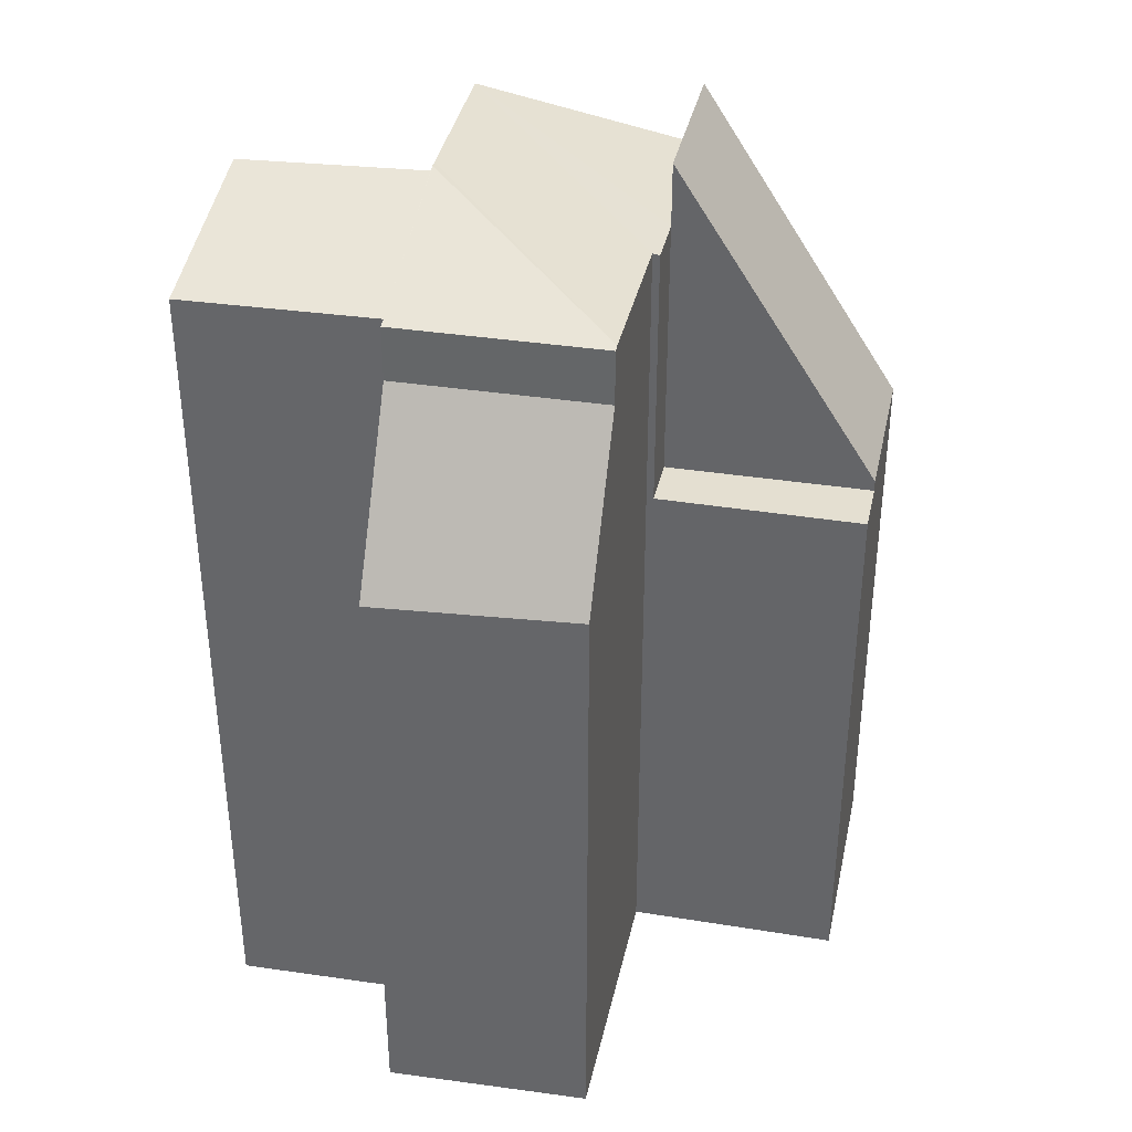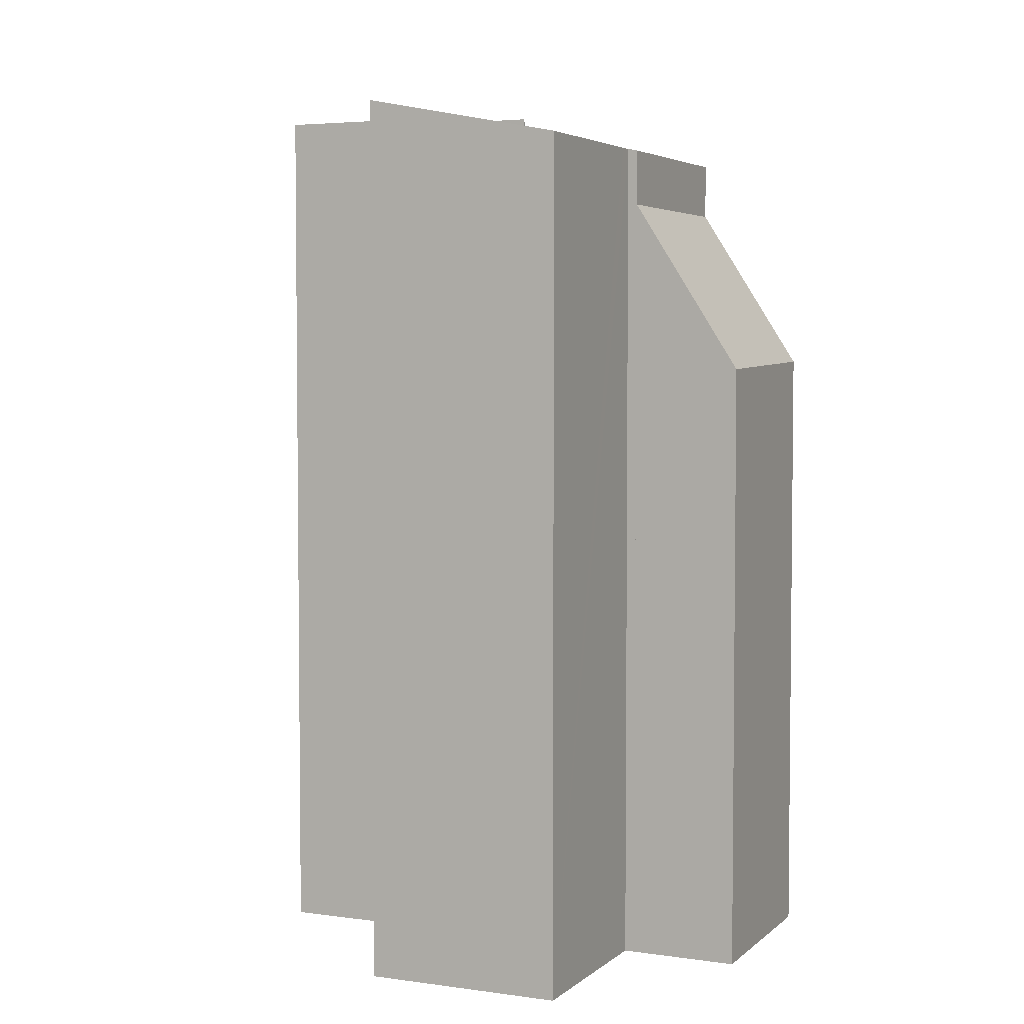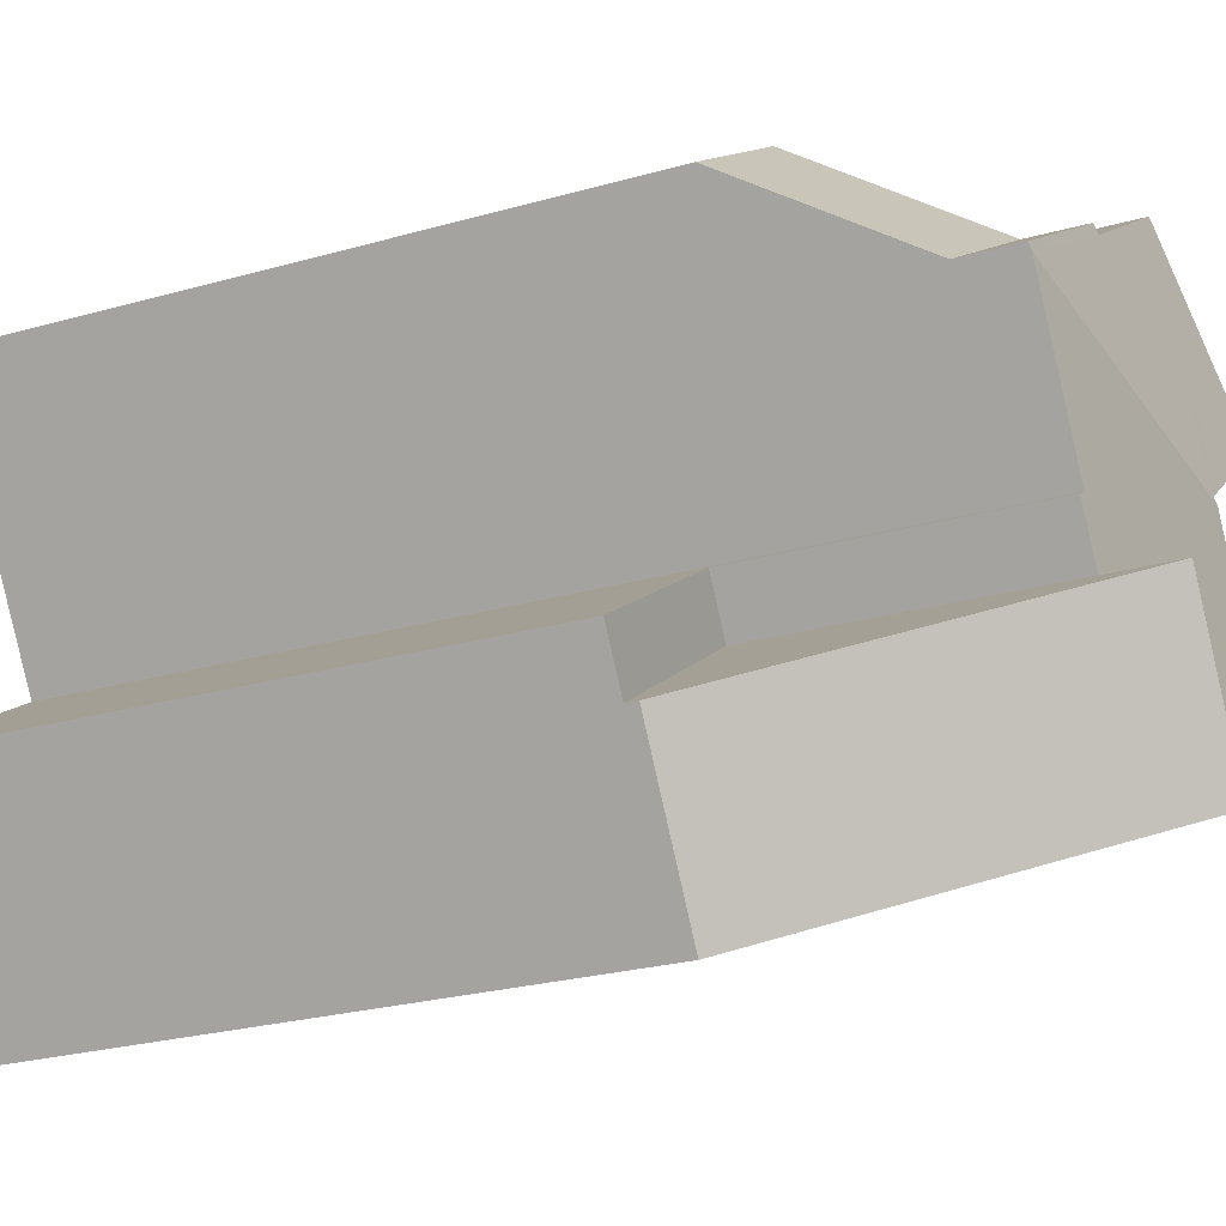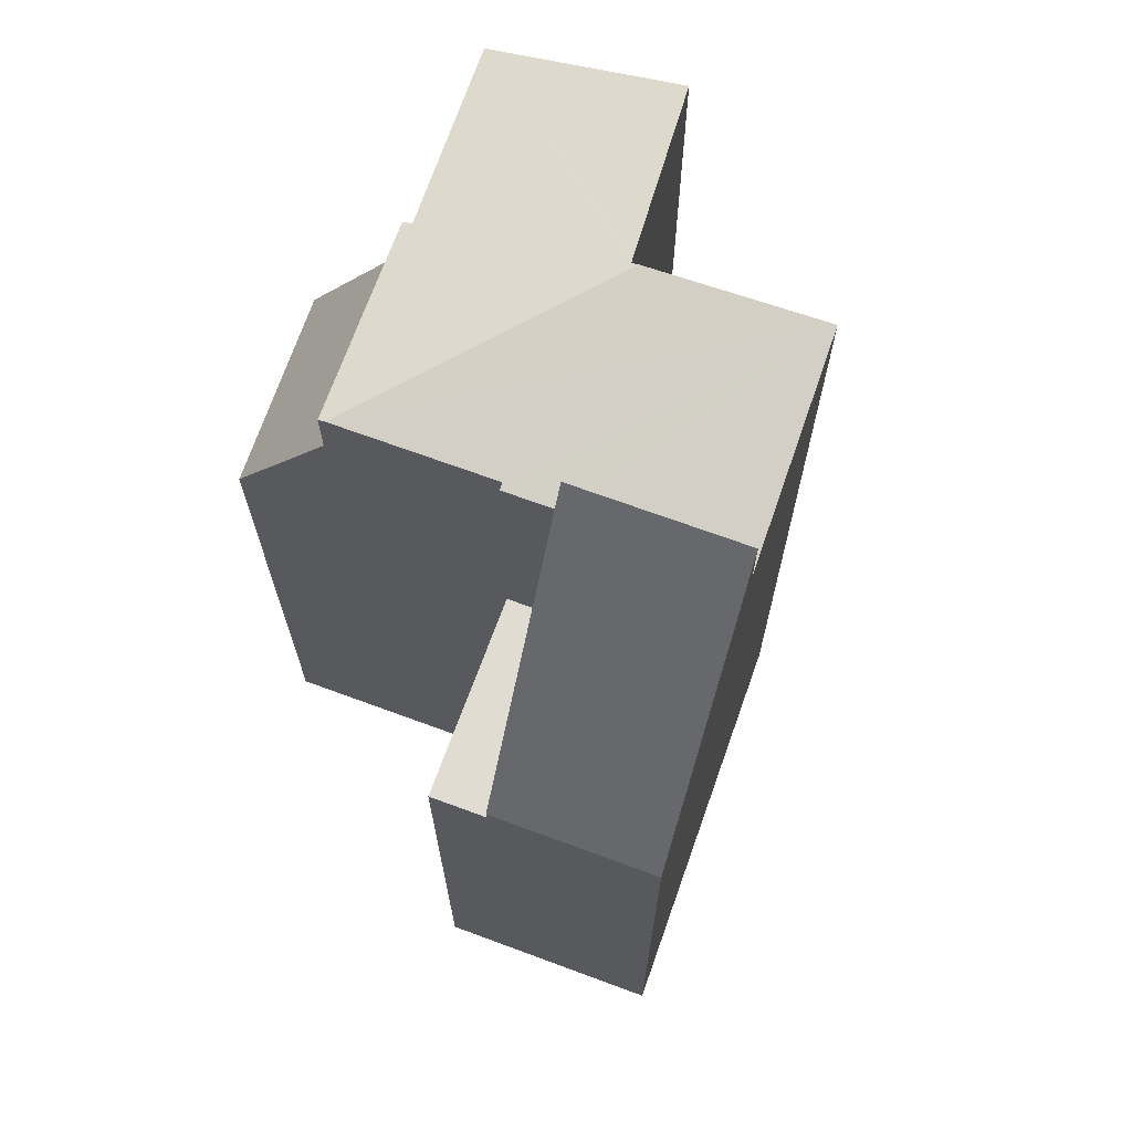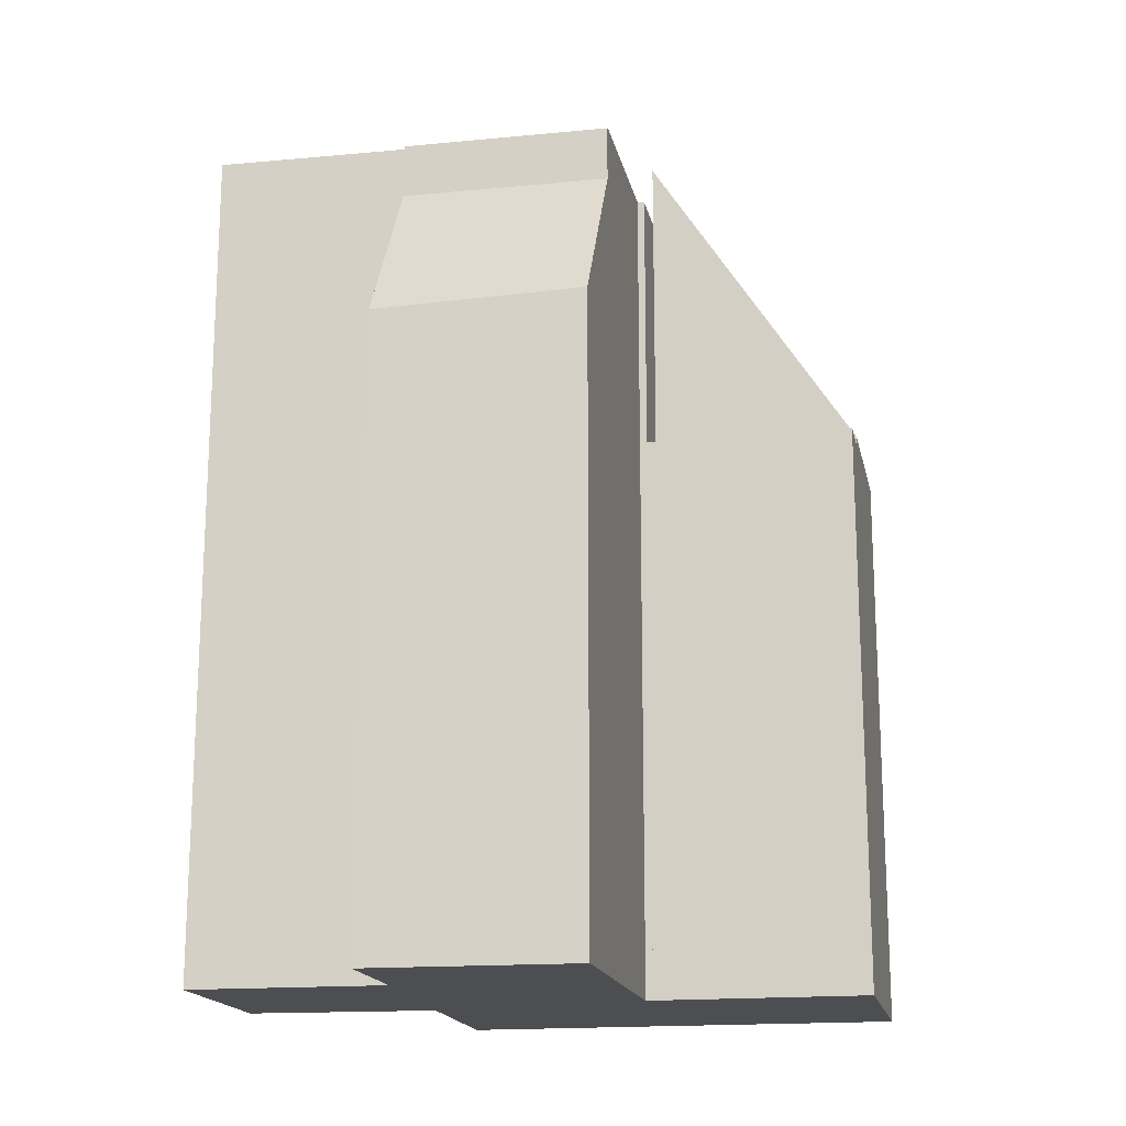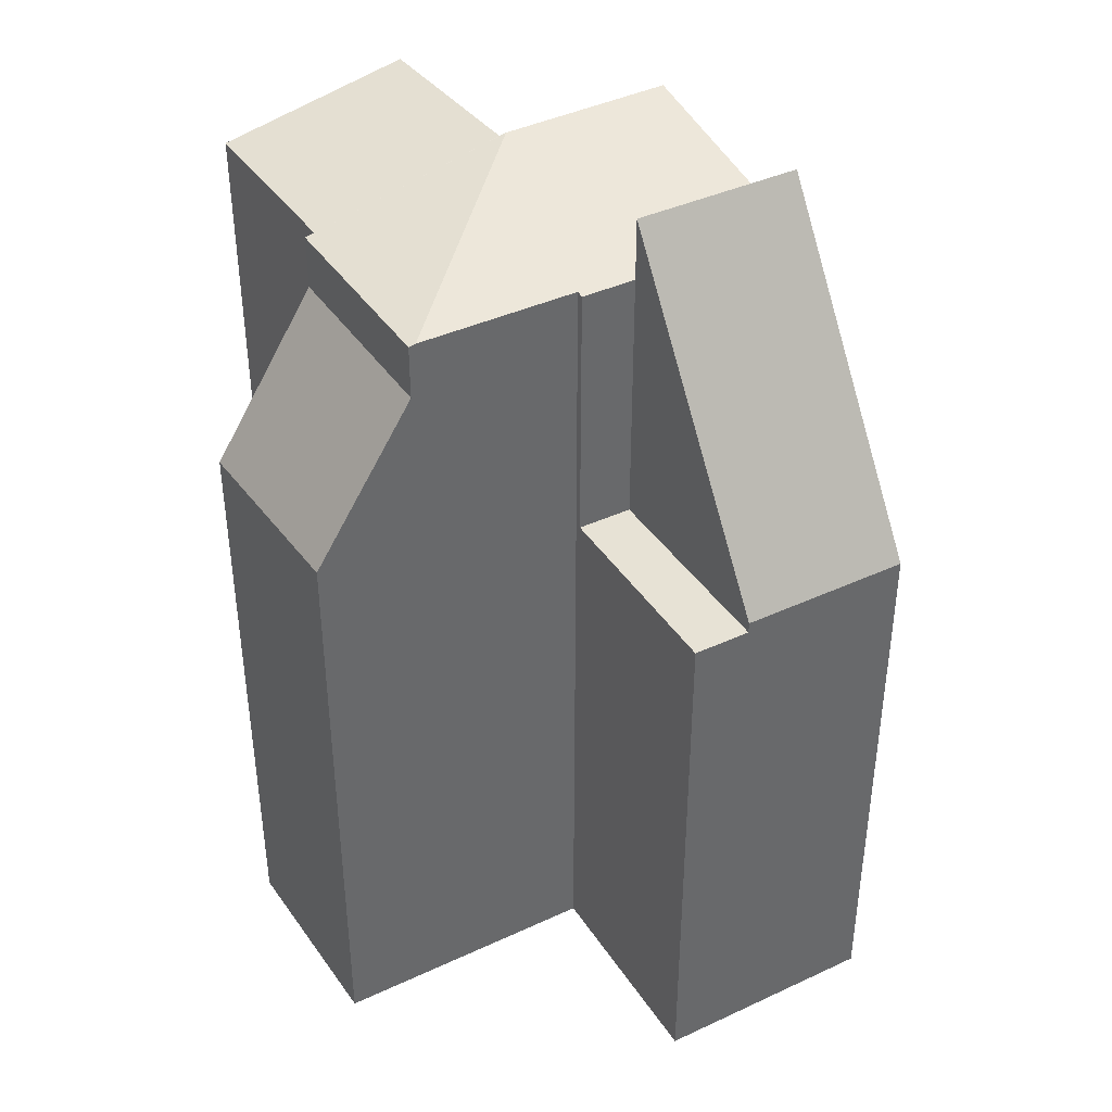
<metadata>
{"format":"obj","ext":"obj","renderer":"f3d","projection":"perspective","resolution":1024,"background":"white","views":[{"elev":36.6,"azim":44.7,"up":"+Y"},{"elev":4.0,"azim":-31.6,"up":"+Y"},{"elev":-25.5,"azim":114.5,"up":"+Z"},{"elev":69.0,"azim":142.8,"up":"+Y"},{"elev":-17.2,"azim":44.3,"up":"+Y"},{"elev":40.2,"azim":92.8,"up":"+Y"}]}
</metadata>
<code>
v  3.318 12.52 -5.448
v  7.04 8.021 -5.024
v  5.753 8.019 -7.045
v  4.606 12.52 -3.428
v  4.606 2.099e-16 -3.428
v  7.04 3.076e-16 -5.024
v  5.753 4.314e-16 -7.045
v  3.318 3.336e-16 -5.448
v  0.664 12.22 -3.708
v  4.606 11.62 -3.428
v  3.318 11.61 -5.448
v  5.026 11.61 -2.768
v  4.942 11.63 -2.714
v  6.171 11.63 -0.786
v  1.995 12.22 -1.716
v  2.053 12.22 -1.63
v  3.823 11.61 0.882
v  6.224 11.61 -0.703
v  3.75 11.64 0.768
v  2.11 12.2 -1.544
v  3.589 11.64 0.877
v  1.514 11.63 2.286
v  2.026 12.2 -1.482
v  0 12.17 7.453e-16
v  4.942 1.662e-16 -2.714
v  6.171 4.813e-17 -0.786
v  6.224 4.305e-17 -0.703
v  5.026 1.695e-16 -2.768
v  1.514 -1.4e-16 2.286
v  3.75 -4.703e-17 0.768
v  3.589 -5.37e-17 0.877
v  3.823 -5.401e-17 0.882
v  0.664 2.271e-16 -3.708
v  2.11 9.454e-17 -1.544
v  0 0 0
v  2.026 9.075e-17 -1.482
v  1.995 1.051e-16 -1.716
v  2.053 9.981e-17 -1.63
v  4.606 7.867 -3.428
v  7.473 7.867 -4.343
v  7.04 7.867 -5.024
v  5.026 7.867 -2.768
v  7.473 2.659e-16 -4.343
v  3.823 10.85 0.882
v  7.003 8.613 0.52
v  6.224 10.85 -0.703
v  4.644 8.505 2.161
v  4.644 -1.323e-16 2.161
v  7.003 -3.184e-17 0.52
g defaultobject
f 1 2 3
f 2 1 4
f 5 2 4
f 2 5 6
f 6 3 2
f 3 6 7
f 3 8 1
f 8 3 7
f 8 4 1
f 4 8 5
f 8 6 5
f 6 8 7
f 9 10 11
f 10 9 12
f 12 9 13
f 13 9 14
f 14 9 15
f 14 15 16
f 14 17 18
f 17 14 19
f 19 14 16
f 19 16 20
f 19 20 21
f 21 20 22
f 22 20 23
f 22 23 24
f 14 25 13
f 25 14 18
f 25 18 26
f 26 18 27
f 28 10 12
f 10 28 11
f 11 28 8
f 8 28 5
f 25 12 13
f 12 25 28
f 29 21 22
f 21 29 19
f 19 29 30
f 30 29 31
f 32 18 17
f 18 32 27
f 11 33 9
f 33 11 8
f 34 23 20
f 23 34 24
f 24 34 35
f 35 34 36
f 33 15 9
f 15 33 16
f 16 33 20
f 20 33 34
f 34 33 37
f 34 37 38
f 35 22 24
f 22 35 29
f 30 17 19
f 17 30 32
f 35 31 29
f 31 35 36
f 31 36 30
f 30 27 32
f 27 30 36
f 27 36 34
f 27 34 38
f 27 38 37
f 27 37 33
f 27 33 26
f 26 33 25
f 25 33 8
f 25 8 28
f 28 8 5
f 39 40 41
f 40 39 42
f 5 42 39
f 42 5 28
f 28 40 42
f 40 28 43
f 43 41 40
f 41 43 6
f 6 39 41
f 39 6 5
f 5 43 28
f 43 5 6
f 44 45 46
f 45 44 47
f 32 47 44
f 47 32 48
f 47 49 45
f 49 47 48
f 45 27 46
f 27 45 49
f 27 44 46
f 44 27 32
f 32 49 48
f 49 32 27

</code>
